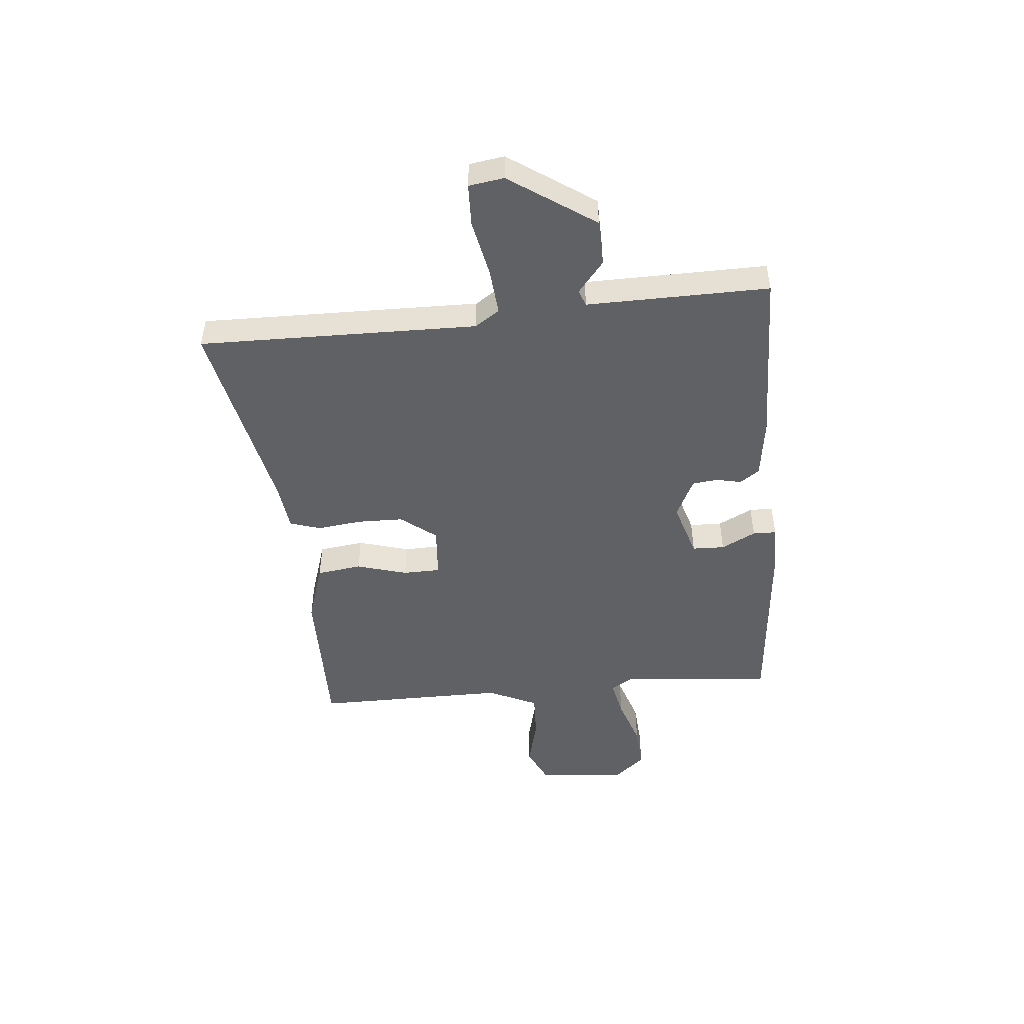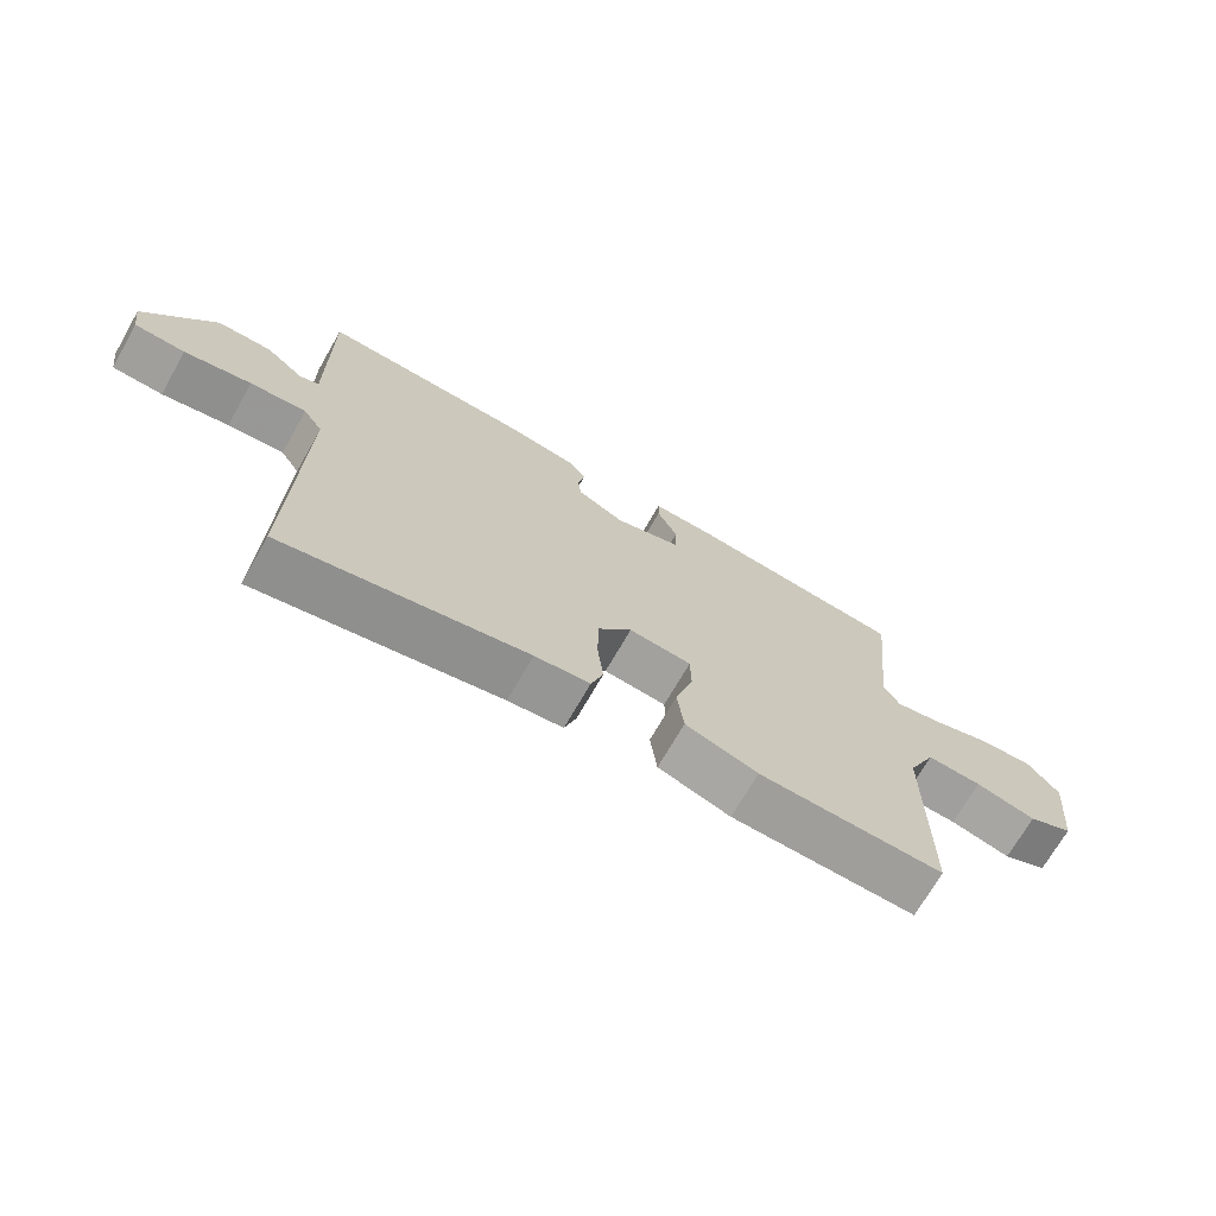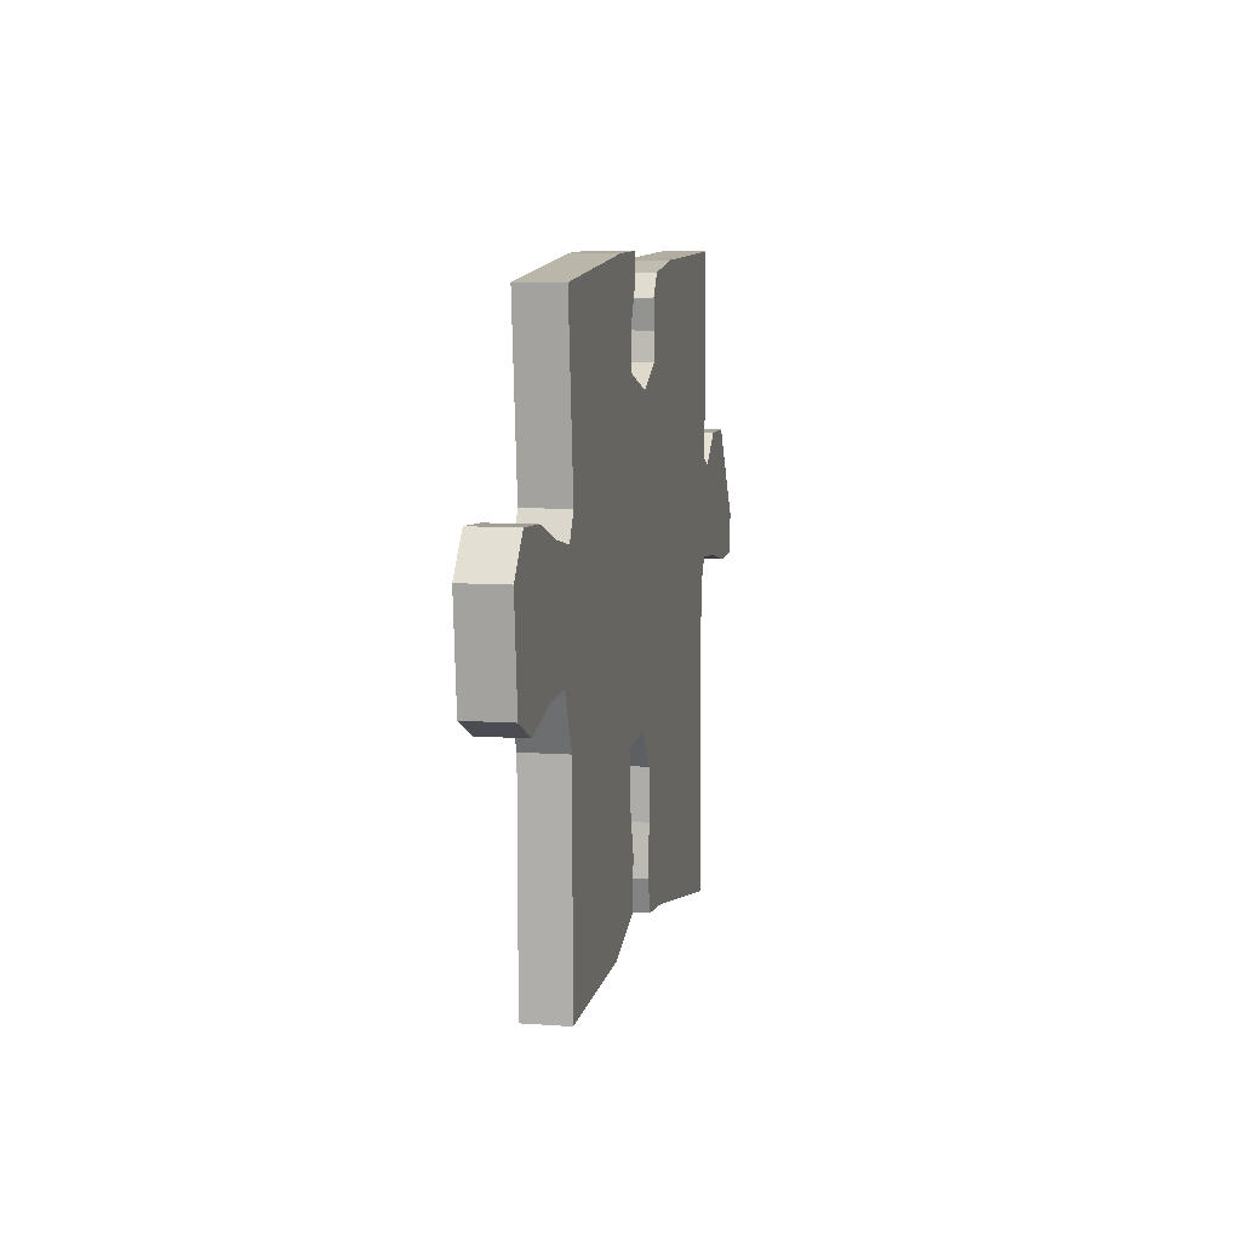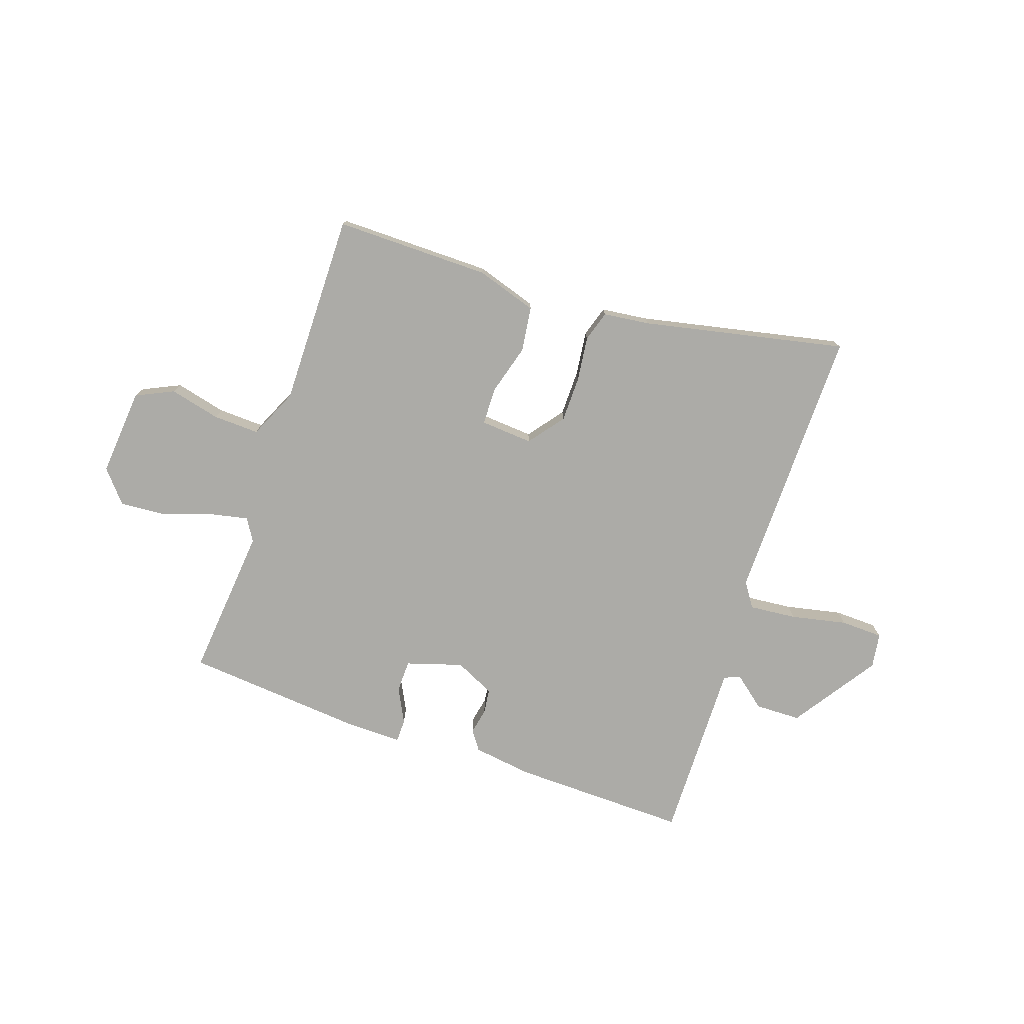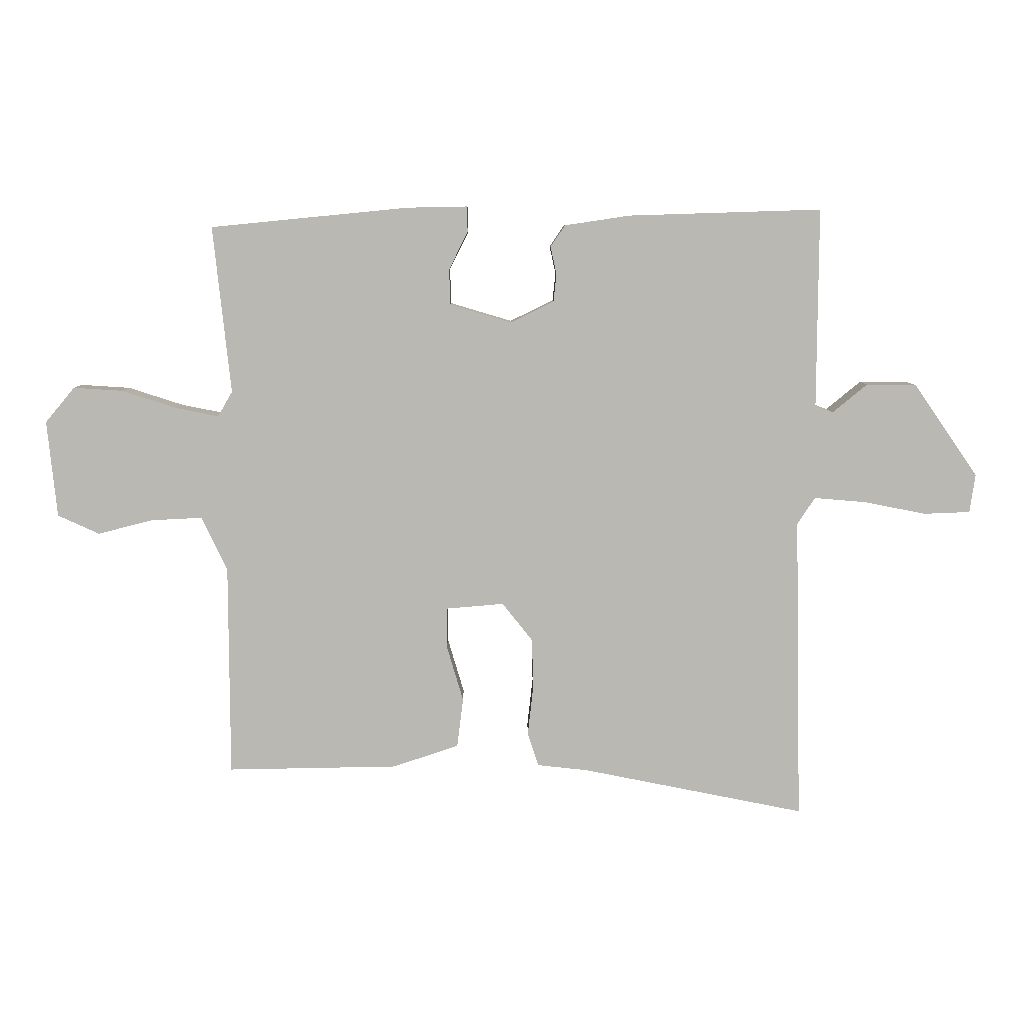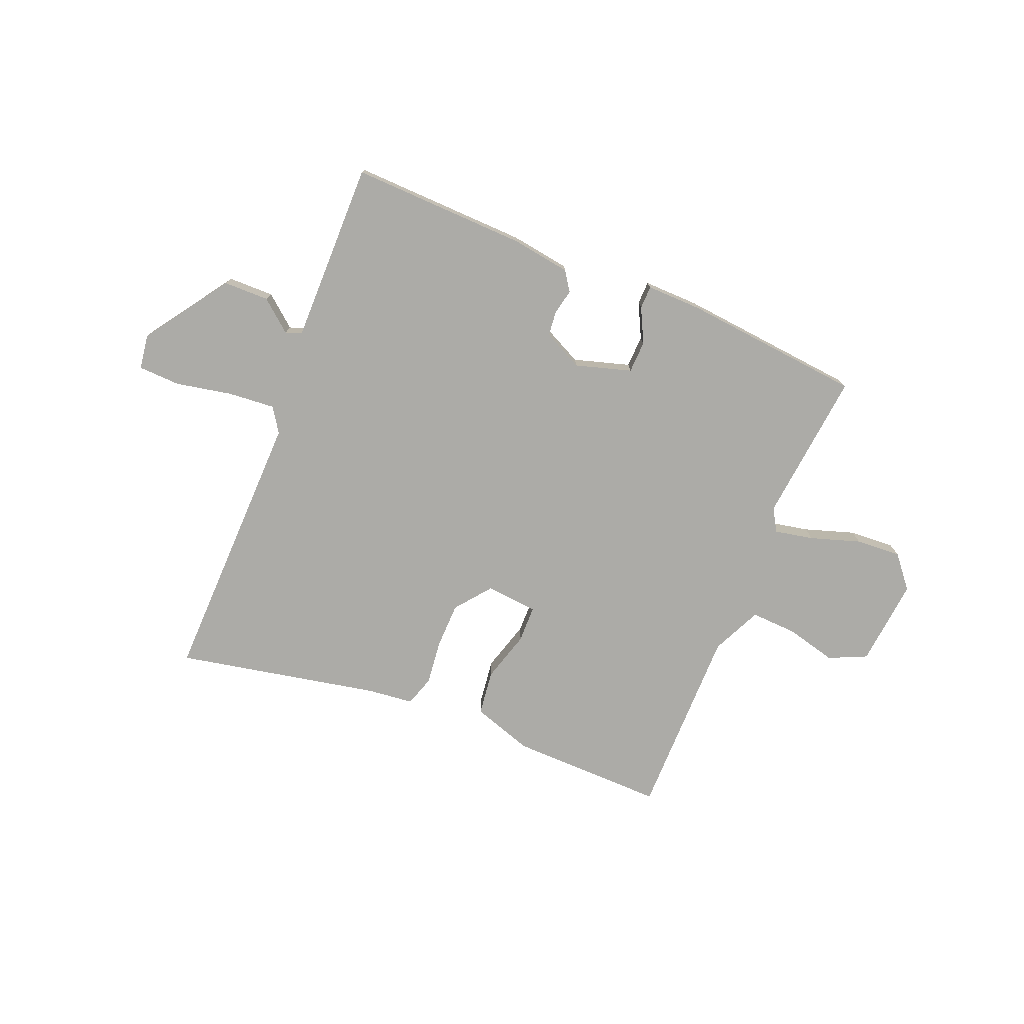
<metadata>
{"format":"obj","ext":"obj","renderer":"f3d","projection":"perspective","resolution":1024,"background":"white","views":[{"elev":-48.2,"azim":-84.2,"up":"+Y"},{"elev":-70.4,"azim":-29.8,"up":"+Z"},{"elev":8.6,"azim":101.2,"up":"+Z"},{"elev":-76.3,"azim":161.8,"up":"+Y"},{"elev":7.4,"azim":179.7,"up":"+Z"},{"elev":-76.2,"azim":-22.1,"up":"+Y"}]}
</metadata>
<code>
v 0.517 0.07 0.434
v 0.488 0.07 0.16
v 0.512 0.07 0.119
v 0.582 0.07 0.133
v 0.672 0.07 0.162
v 0.753 0.07 0.167
v 0.801 0.07 0.109
v 0.785 0.07 -0.049
v 0.717 0.07 -0.08
v 0.626 0.07 -0.057
v 0.543 0.07 -0.053
v 0.501 0.07 -0.142
v 0.5 0.07 -0.489
v 0.221 0.07 -0.484
v 0.112 0.07 -0.448
v 0.102 0.07 -0.367
v 0.129 0.07 -0.276
v 0.128 0.07 -0.209
v 0.034 0.07 -0.201
v -0.016 0.07 -0.264
v -0.018 0.07 -0.346
v -0.009 0.07 -0.427
v -0.027 0.07 -0.482
v -0.11 0.07 -0.491
v -0.476 0.07 -0.564
v -0.465 0.07 -0.064
v -0.494 0.07 -0.02
v -0.579 0.07 -0.027
v -0.68 0.07 -0.047
v -0.756 0.07 -0.044
v -0.765 0.07 0.019
v -0.66 0.07 0.171
v -0.578 0.07 0.172
v -0.521 0.07 0.125
v -0.492 0.07 0.136
v -0.493 0.07 0.308
v -0.494 0.07 0.463
v -0.177 0.07 0.453
v -0.07 0.07 0.437
v -0.046 0.07 0.402
v -0.056 0.07 0.356
v -0.051 0.07 0.311
v 0.02 0.07 0.276
v 0.121 0.07 0.306
v 0.123 0.07 0.364
v 0.092 0.07 0.426
v 0.093 0.07 0.468
v 0.192 0.07 0.466
v 0.517 0 0.434
v 0.488 0 0.16
v 0.512 0 0.119
v 0.582 0 0.133
v 0.672 0 0.162
v 0.753 0 0.167
v 0.801 0 0.109
v 0.785 0 -0.049
v 0.717 0 -0.08
v 0.626 0 -0.057
v 0.543 0 -0.053
v 0.501 0 -0.142
v 0.5 0 -0.489
v 0.221 0 -0.484
v 0.112 0 -0.448
v 0.102 0 -0.367
v 0.129 0 -0.276
v 0.128 0 -0.209
v 0.034 0 -0.201
v -0.016 0 -0.264
v -0.018 0 -0.346
v -0.009 0 -0.427
v -0.027 0 -0.482
v -0.11 0 -0.491
v -0.476 0 -0.564
v -0.465 0 -0.064
v -0.494 0 -0.02
v -0.579 0 -0.027
v -0.68 0 -0.047
v -0.756 0 -0.044
v -0.765 0 0.019
v -0.66 0 0.171
v -0.578 0 0.172
v -0.521 0 0.125
v -0.492 0 0.136
v -0.493 0 0.308
v -0.494 0 0.463
v -0.177 0 0.453
v -0.07 0 0.437
v -0.046 0 0.402
v -0.056 0 0.356
v -0.051 0 0.311
v 0.02 0 0.276
v 0.121 0 0.306
v 0.123 0 0.364
v 0.092 0 0.426
v 0.093 0 0.468
v 0.192 0 0.466
f 45 46 47 48
f 44 45 48 1
f 38 39 40 41
f 36 37 38 41
f 35 36 41 42
f 31 32 33 34
f 31 34 35
f 28 29 30 31
f 27 28 31 35
f 26 27 35 42
f 24 25 26 42
f 21 22 23 24
f 20 21 24 42
f 14 15 16 17
f 12 13 14 17
f 11 12 17 18
f 7 8 9 10
f 7 10 11
f 4 5 6 7
f 3 4 7 11
f 2 3 11 18
f 44 1 2 18
f 19 20 42 43
f 18 19 43 44
f 96 95 94 93
f 49 96 93 92
f 89 88 87 86
f 89 86 85 84
f 90 89 84 83
f 82 81 80 79
f 83 82 79
f 79 78 77 76
f 83 79 76 75
f 90 83 75 74
f 90 74 73 72
f 72 71 70 69
f 90 72 69 68
f 65 64 63 62
f 65 62 61 60
f 66 65 60 59
f 58 57 56 55
f 59 58 55
f 55 54 53 52
f 59 55 52 51
f 66 59 51 50
f 66 50 49 92
f 91 90 68 67
f 92 91 67 66
f 1 49 50 2
f 2 50 51 3
f 3 51 52 4
f 4 52 53 5
f 5 53 54 6
f 6 54 55 7
f 7 55 56 8
f 8 56 57 9
f 9 57 58 10
f 10 58 59 11
f 11 59 60 12
f 12 60 61 13
f 13 61 62 14
f 14 62 63 15
f 15 63 64 16
f 16 64 65 17
f 17 65 66 18
f 18 66 67 19
f 19 67 68 20
f 20 68 69 21
f 21 69 70 22
f 22 70 71 23
f 23 71 72 24
f 24 72 73 25
f 25 73 74 26
f 26 74 75 27
f 27 75 76 28
f 28 76 77 29
f 29 77 78 30
f 30 78 79 31
f 31 79 80 32
f 32 80 81 33
f 33 81 82 34
f 34 82 83 35
f 35 83 84 36
f 36 84 85 37
f 37 85 86 38
f 38 86 87 39
f 39 87 88 40
f 40 88 89 41
f 41 89 90 42
f 42 90 91 43
f 43 91 92 44
f 44 92 93 45
f 45 93 94 46
f 46 94 95 47
f 47 95 96 48
f 48 96 49 1

</code>
